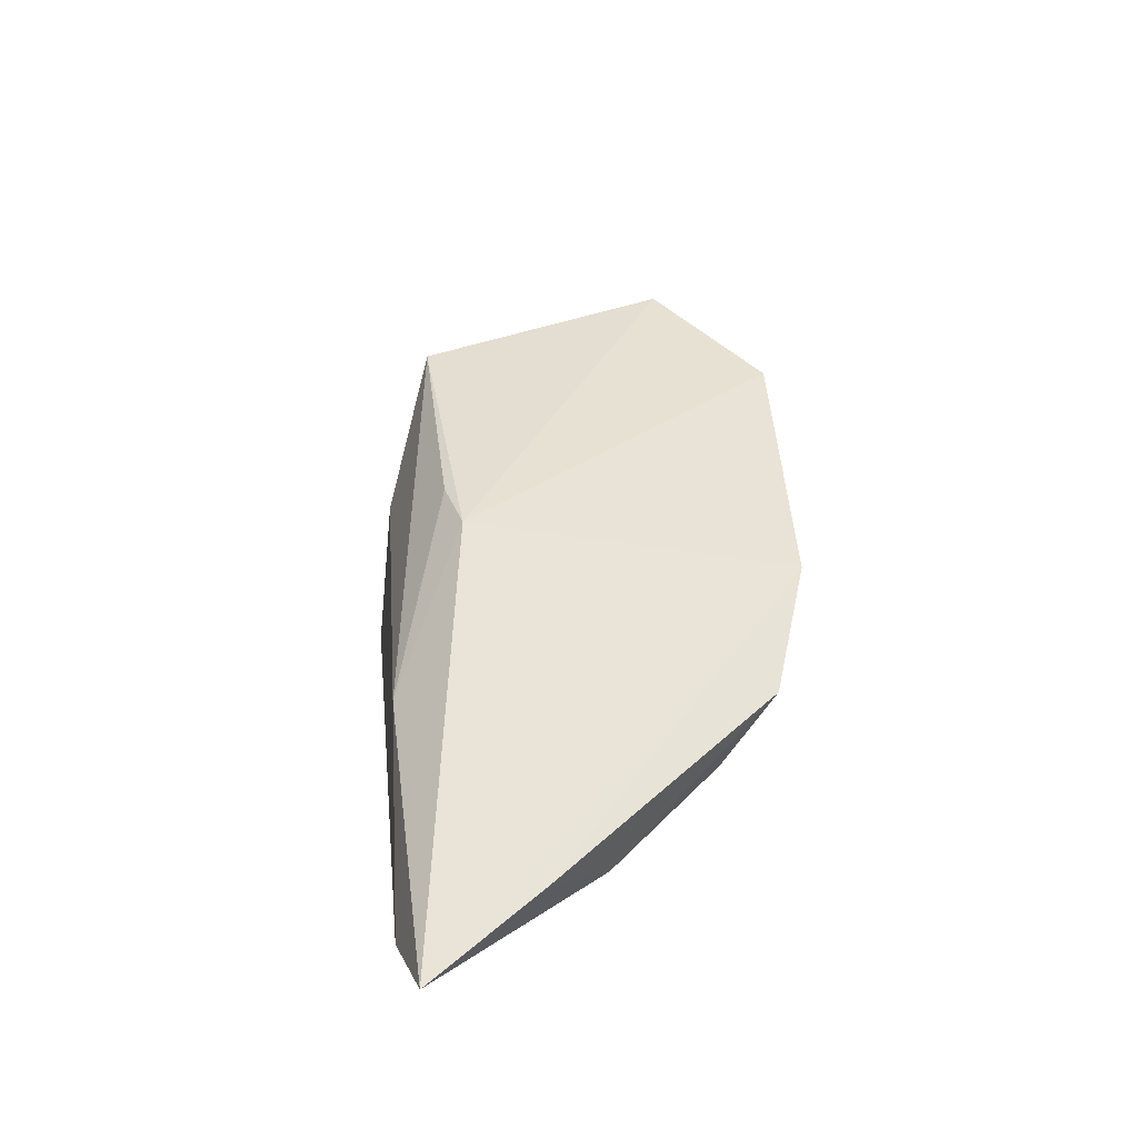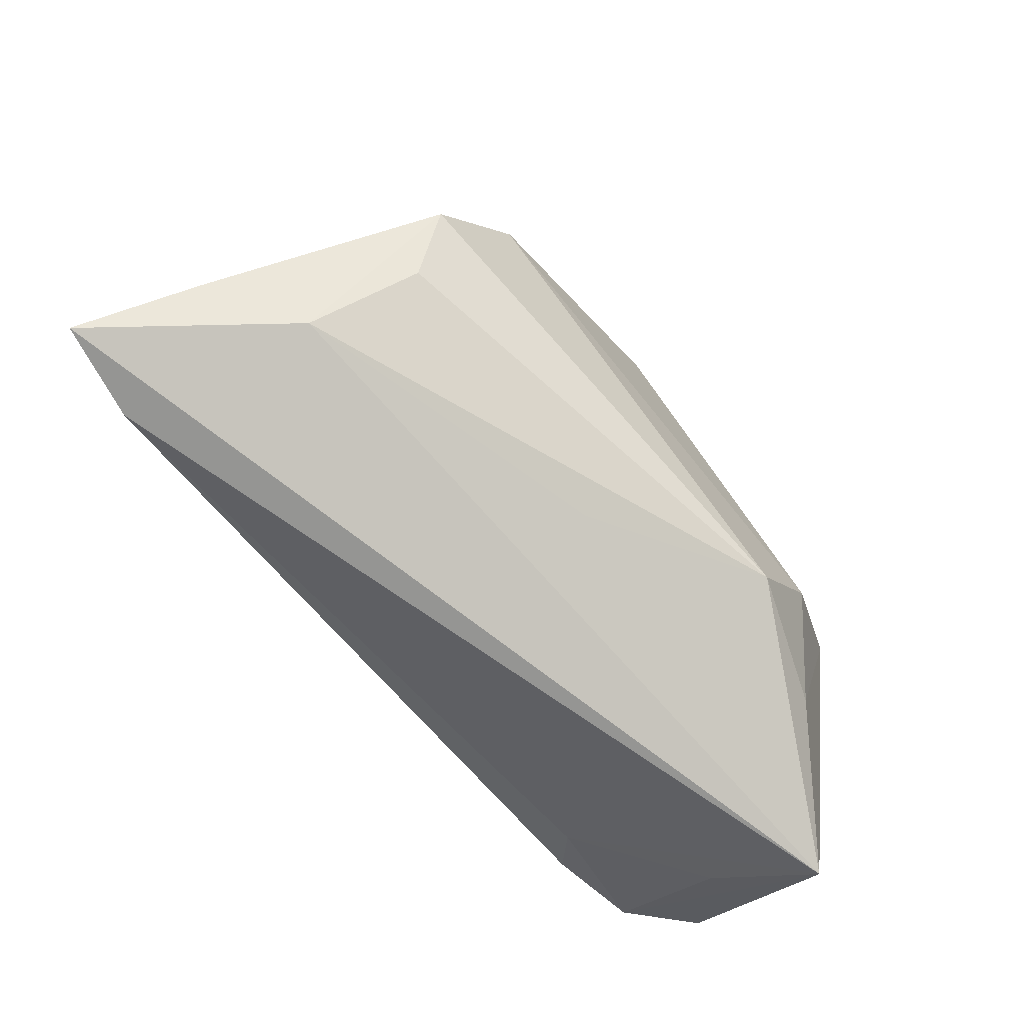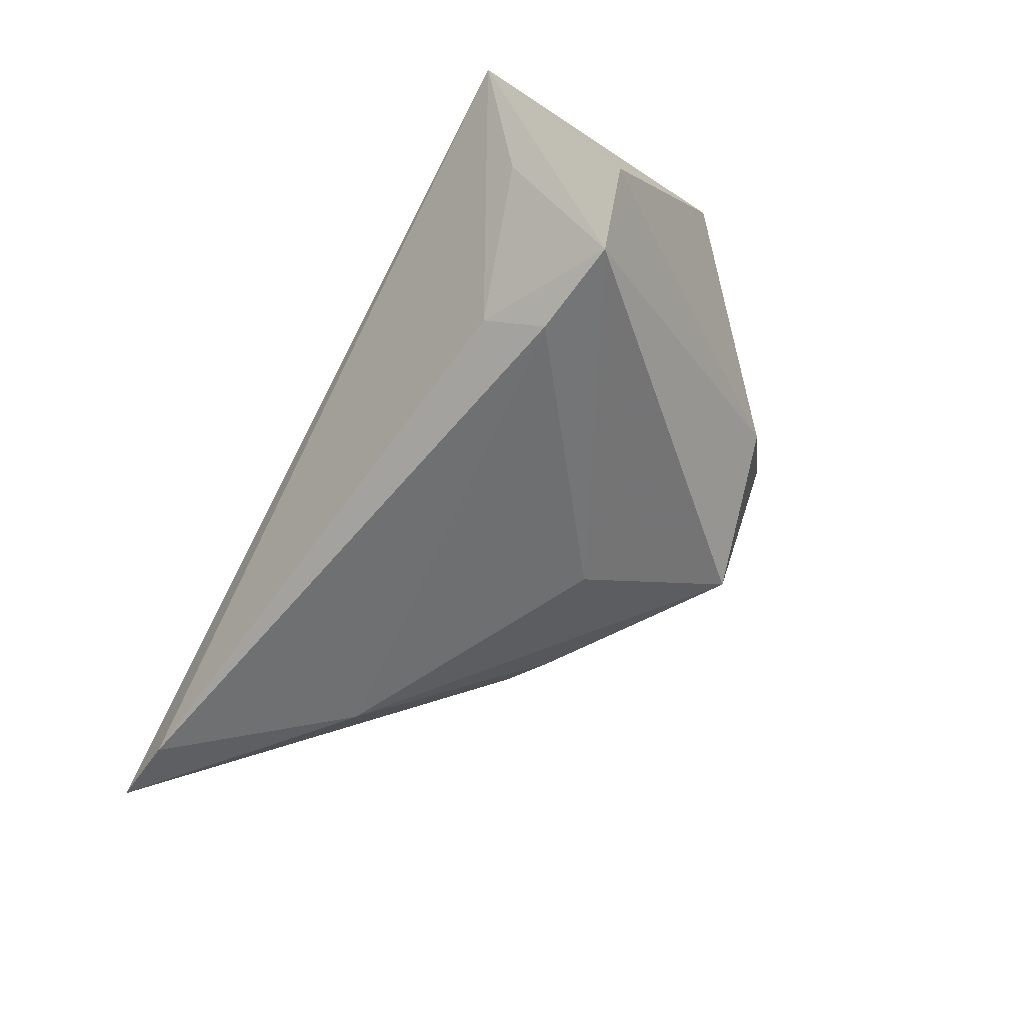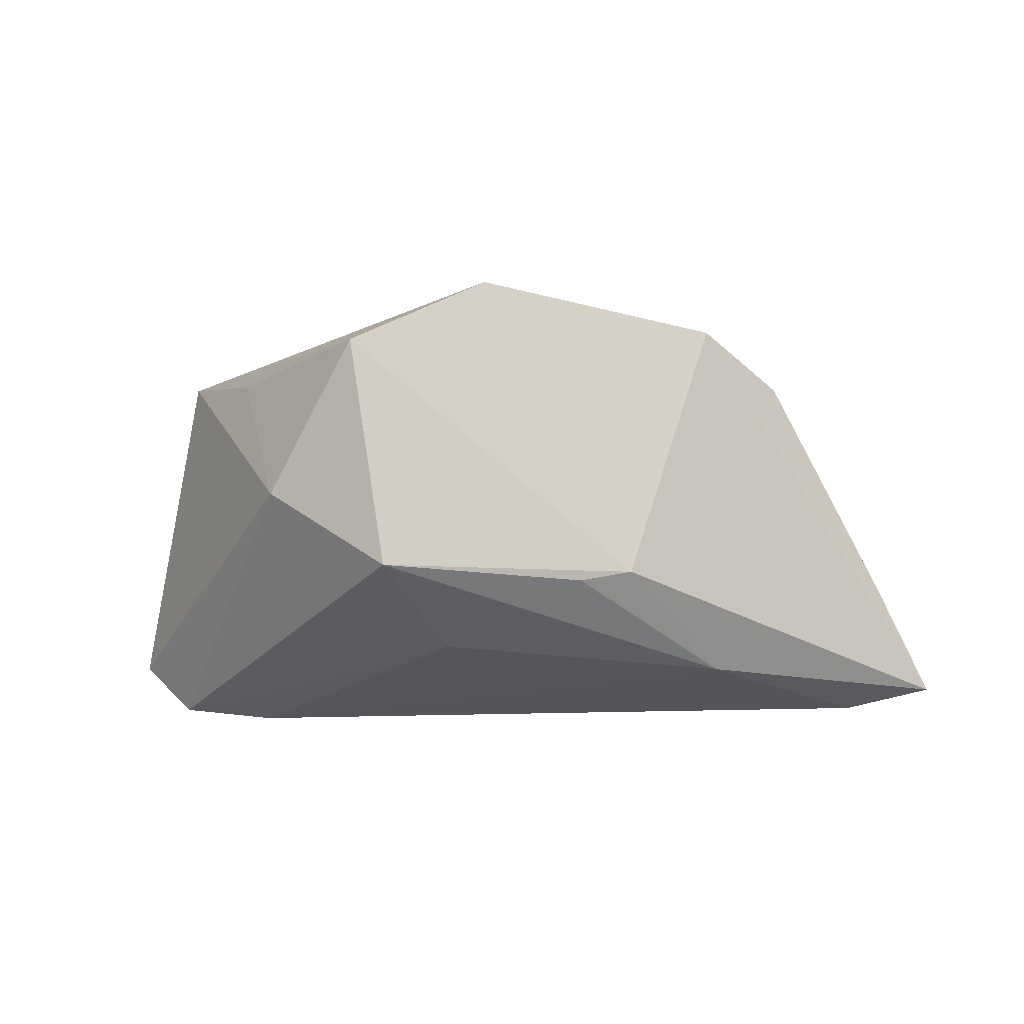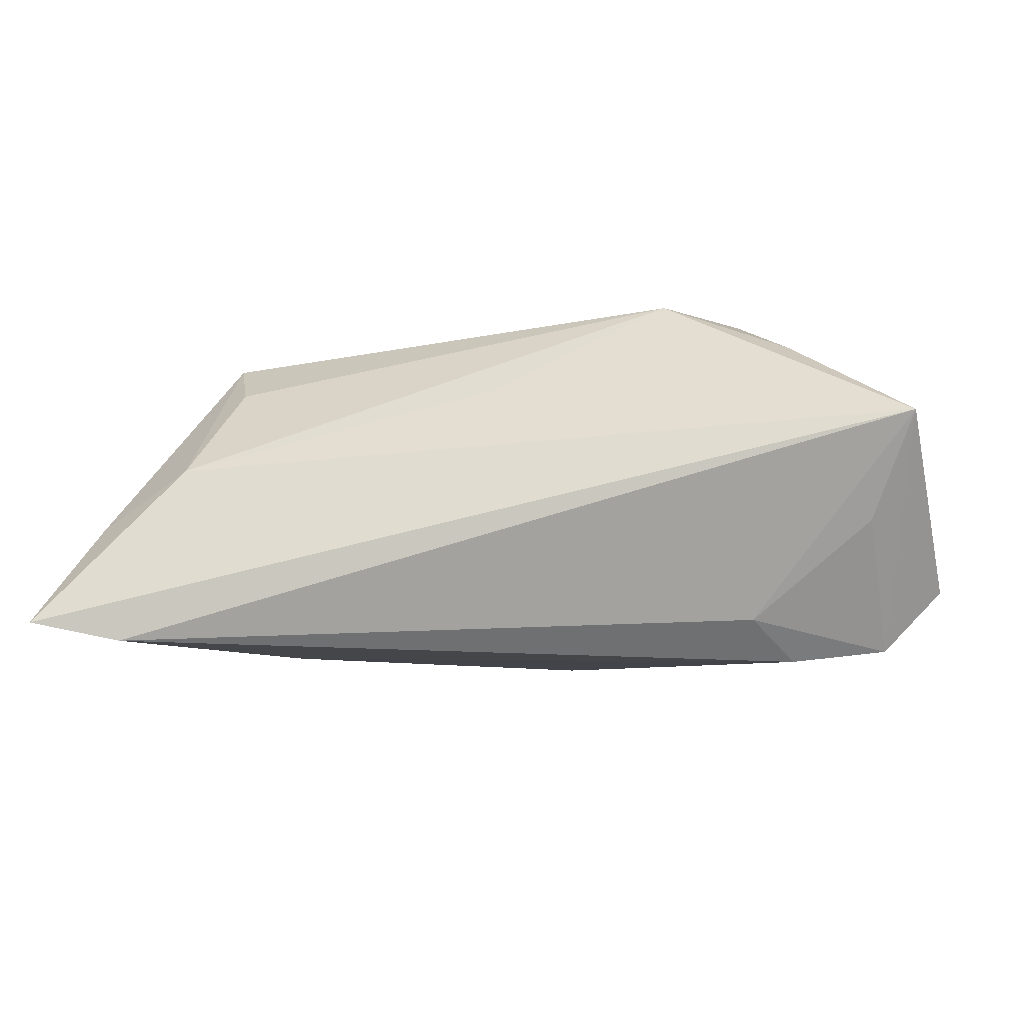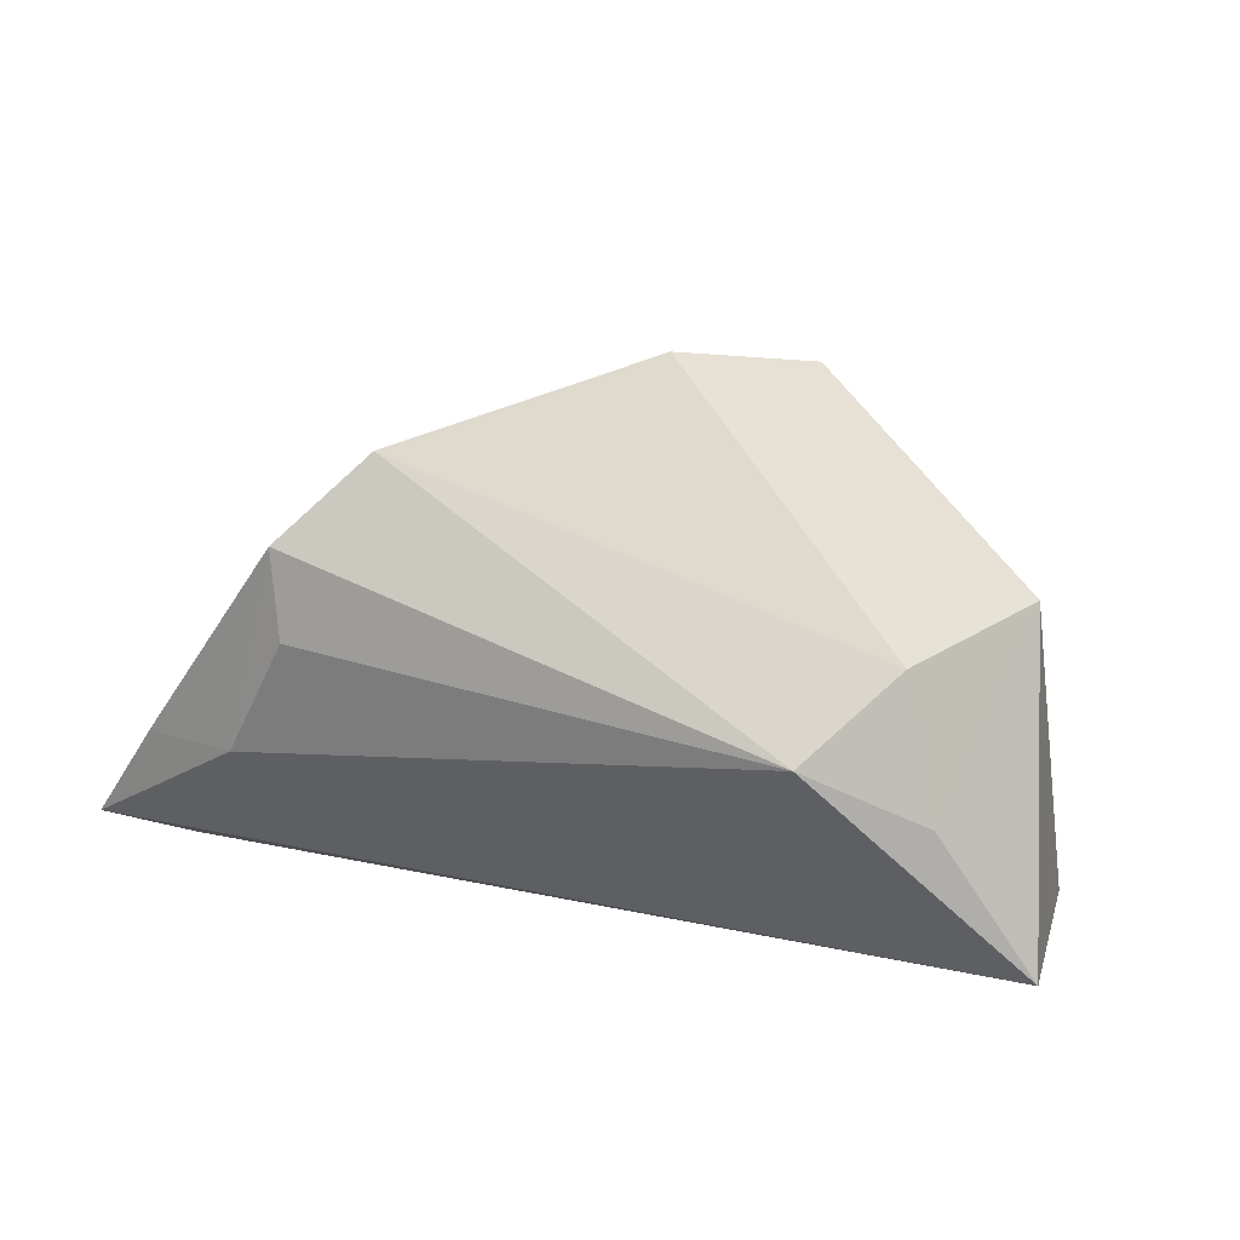
<metadata>
{"format":"obj","ext":"obj","renderer":"f3d","projection":"perspective","resolution":1024,"background":"white","views":[{"elev":9.8,"azim":-94.1,"up":"+Y"},{"elev":-73.6,"azim":-49.9,"up":"+Y"},{"elev":-57.0,"azim":62.1,"up":"+Z"},{"elev":-22.9,"azim":-171.3,"up":"+Z"},{"elev":-11.0,"azim":8.2,"up":"+Z"},{"elev":71.2,"azim":13.3,"up":"+Z"}]}
</metadata>
<code>
v -0.03785 0.0116 0.02517
v 0.04984 -0.02752 0.005467
v -0.02596 0.01559 -0.01406
v 0.04031 0.01302 0.02058
v -0.04733 -0.001113 0.02108
v 0.04406 -0.02078 -0.007653
v -0.01914 0.01863 -0.01611
v -0.0442 -0.0104 0.0149
v -0.007444 0.03169 0.02517
v -0.03651 -0.003894 -0.02265
v -0.006763 -0.01928 0.012
v 0.02943 0.02314 0.01546
v 0.02825 -0.01663 -0.01998
v 0.02298 0.02986 -0.004971
v 0.009744 0.04043 0.01276
v -0.06162 -0.0189 -0.006128
v 0.04573 -0.008734 -0.02363
v 0.03339 -0.01053 -0.025
v -0.04929 -0.02118 0.001726
v -0.05593 -0.02689 -0.02255
v 0.02681 -0.0001758 0.02517
v -0.06833 -0.02752 -0.01992
v 0.05323 -0.01042 -0.01601
v 0.03388 -0.01554 0.01765
v 0.01692 -0.01434 0.0244
v 0.0005885 0.01345 -0.02305
v 0.005872 0.03311 -0.01788
f 15 3 9
f 9 4 15
f 22 3 10
f 14 17 27
f 27 15 14
f 3 15 27
f 22 2 19
f 22 19 16
f 16 19 5
f 2 17 23
f 23 4 2
f 23 17 14
f 14 4 23
f 6 17 2
f 2 13 6
f 6 13 17
f 12 4 14
f 14 15 12
f 12 15 4
f 22 10 20
f 20 2 22
f 20 13 2
f 26 27 17
f 10 27 26
f 7 10 3
f 3 27 7
f 7 27 10
f 11 19 2
f 19 11 25
f 25 11 2
f 18 20 10
f 10 26 18
f 18 26 17
f 17 13 18
f 13 20 18
f 5 25 1
f 1 16 5
f 9 3 1
f 1 3 22
f 22 16 1
f 21 4 9
f 9 1 21
f 21 1 25
f 5 19 8
f 8 25 5
f 19 25 8
f 24 25 2
f 24 21 25
f 2 4 24
f 4 21 24

</code>
